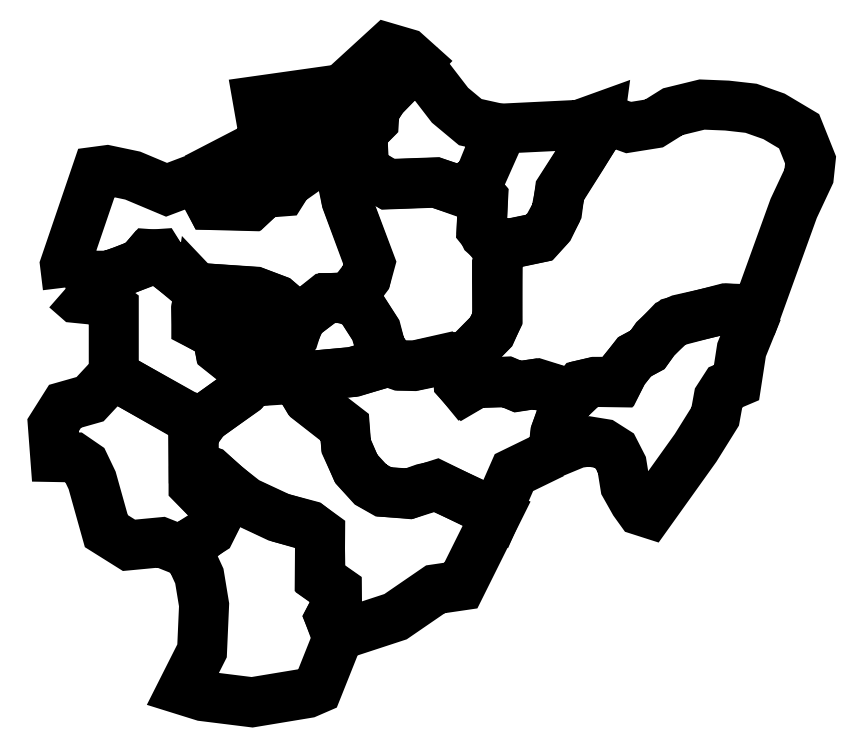
<metadata>
{"format":"dxf","ext":"dxf","renderer":"ezdxf+matplotlib","layout":"modelspace","background":"white","min_lineweight":24,"dpi":150}
</metadata>
<code>
0
SECTION
2
ENTITIES
0
LWPOLYLINE
8
Layer_1
90
41
70
1
10
8
20
324.6
30
0
10
5.714
20
343.4
30
0
10
32.57
20
422.3
30
0
10
41.14
20
423.4
30
0
10
62.86
20
418.9
30
0
10
91.43
20
406.9
30
0
10
117.1
20
416.6
30
0
10
124
20
404.6
30
0
10
129.1
20
394.3
30
0
10
162.9
20
393.7
30
0
10
174.3
20
404.6
30
0
10
189.1
20
406.3
30
0
10
195.4
20
415.4
30
0
10
224.6
20
434.9
30
0
10
250.9
20
433.7
30
0
10
257.7
20
436.6
30
0
10
258.3
20
425.7
30
0
10
249.1
20
419.4
30
0
10
241.1
20
412
30
0
10
243.4
20
398.3
30
0
10
263.4
20
345.1
30
0
10
260
20
332.6
30
0
10
253.1
20
323.4
30
0
10
253.1
20
311.4
30
0
10
238.9
20
315.4
30
0
10
226.9
20
315.4
30
0
10
211.4
20
304
30
0
10
200
20
300.6
30
0
10
184.6
20
313.7
30
0
10
166.3
20
320.6
30
0
10
126.3
20
323.4
30
0
10
118.9
20
322.3
30
0
10
98.86
20
338.3
30
0
10
87.43
20
348
30
0
10
84.57
20
352.6
30
0
10
76
20
352
30
0
10
69.71
20
344.6
30
0
10
54.29
20
338.3
30
0
10
42.29
20
334.3
30
0
10
30.86
20
334.3
30
0
10
8
20
324.6
30
0
0
LWPOLYLINE
8
Layer_1
90
22
70
1
10
6.286
20
323.4
30
0
10
15.43
20
315.4
30
0
10
38.29
20
313.1
30
0
10
46.86
20
306.9
30
0
10
46.86
20
250.3
30
0
10
106.9
20
216
30
0
10
121.7
20
212
30
0
10
157.1
20
237.7
30
0
10
164
20
246.9
30
0
10
157.7
20
254.9
30
0
10
136.6
20
272
30
0
10
134.3
20
284.6
30
0
10
116.6
20
293.7
30
0
10
116.6
20
306.3
30
0
10
118.9
20
322.9
30
0
10
89.14
20
345.1
30
0
10
84.57
20
352
30
0
10
76.57
20
352.6
30
0
10
69.14
20
344
30
0
10
41.71
20
333.7
30
0
10
30.29
20
333.7
30
0
10
6.286
20
323.4
30
0
0
LWPOLYLINE
8
Layer_1
90
22
70
1
10
46
20
250.6
30
0
10
106.9
20
216.6
30
0
10
122.3
20
211.1
30
0
10
114.3
20
200
30
0
10
114.3
20
157.1
30
0
10
133.1
20
138
30
0
10
133.7
20
130
30
0
10
128
20
118.9
30
0
10
118.3
20
111.4
30
0
10
112.6
20
108.6
30
0
10
106.3
20
101.4
30
0
10
86.86
20
109.1
30
0
10
59.71
20
106.6
30
0
10
40.57
20
118.6
30
0
10
28.57
20
161.4
30
0
10
22.29
20
174.6
30
0
10
13.14
20
180.9
30
0
10
-2.571
20
181.1
30
0
10
-4.571
20
207.7
30
0
10
5.714
20
224
30
0
10
26.86
20
230
30
0
10
46
20
250.6
30
0
0
LWPOLYLINE
8
Layer_1
90
28
70
1
10
114.6
20
173.4
30
0
10
128.3
20
168.9
30
0
10
141.4
20
156.9
30
0
10
158.6
20
143.4
30
0
10
188
20
129.7
30
0
10
212.9
20
122.6
30
0
10
221.1
20
116.6
30
0
10
220.9
20
78.86
30
0
10
235.1
20
68.86
30
0
10
235.1
20
56.57
30
0
10
229.4
20
45.71
30
0
10
236.3
20
29.14
30
0
10
218.9
20
-14.57
30
0
10
210.3
20
-18.29
30
0
10
163.7
20
-26
30
0
10
122.3
20
-20.86
30
0
10
104.9
20
-15.43
30
0
10
121.4
20
17.43
30
0
10
123.1
20
56.29
30
0
10
119.1
20
80.57
30
0
10
112.6
20
94.86
30
0
10
106.6
20
101.4
30
0
10
113.1
20
109.1
30
0
10
128.6
20
118.9
30
0
10
134.3
20
130.3
30
0
10
133.1
20
138
30
0
10
114.6
20
157.4
30
0
10
114.6
20
173.4
30
0
0
LWPOLYLINE
8
Layer_1
90
31
70
1
10
163.7
20
244.9
30
0
10
207.1
20
247.7
30
0
10
206.9
20
237.1
30
0
10
210.6
20
230.9
30
0
10
242
20
206.6
30
0
10
243.1
20
191.1
30
0
10
251.4
20
171.7
30
0
10
264
20
158
30
0
10
275.4
20
151.7
30
0
10
295.7
20
150
30
0
10
308.6
20
154.6
30
0
10
319.4
20
156.9
30
0
10
370.3
20
133.4
30
0
10
340
20
72.57
30
0
10
318.6
20
69.43
30
0
10
284.9
20
46.29
30
0
10
235.1
20
30
30
0
10
229.4
20
45.43
30
0
10
235.4
20
57.14
30
0
10
235.1
20
68.29
30
0
10
221.4
20
78
30
0
10
220.9
20
116.3
30
0
10
211.7
20
123.4
30
0
10
184.9
20
130.6
30
0
10
156.9
20
143.7
30
0
10
127.7
20
168.9
30
0
10
114.3
20
173.7
30
0
10
114
20
200
30
0
10
123.7
20
213.7
30
0
10
156.6
20
236.9
30
0
10
163.7
20
244.9
30
0
0
LWPOLYLINE
8
Layer_1
90
18
70
1
10
176
20
246.3
30
0
10
248
20
252.9
30
0
10
280
20
262
30
0
10
272.3
20
273.7
30
0
10
267.7
20
288.9
30
0
10
252.9
20
312
30
0
10
240.3
20
316
30
0
10
225.4
20
315.1
30
0
10
211.1
20
303.7
30
0
10
199.7
20
300.3
30
0
10
201.7
20
291.7
30
0
10
198.9
20
282.6
30
0
10
193.4
20
275.1
30
0
10
184.6
20
267.4
30
0
10
180
20
264.3
30
0
10
179.1
20
258
30
0
10
174.9
20
254.6
30
0
10
176
20
246.3
30
0
0
LWPOLYLINE
8
Layer_1
90
17
70
1
10
176.6
20
246
30
0
10
164
20
245.4
30
0
10
157.7
20
254.6
30
0
10
136.9
20
271.1
30
0
10
134.3
20
284
30
0
10
117.1
20
293.7
30
0
10
116.6
20
306.9
30
0
10
118.9
20
322
30
0
10
124.3
20
316.3
30
0
10
133.1
20
309.4
30
0
10
151.1
20
303.1
30
0
10
164.9
20
296
30
0
10
177.1
20
282.3
30
0
10
180.3
20
265.4
30
0
10
178.6
20
257.4
30
0
10
174.6
20
254
30
0
10
176.6
20
246
30
0
0
LWPOLYLINE
8
Layer_1
90
13
70
1
10
180.9
20
265.7
30
0
10
194.3
20
274.9
30
0
10
201.4
20
290.3
30
0
10
199.1
20
301.4
30
0
10
184.9
20
313.7
30
0
10
166
20
320.9
30
0
10
126.9
20
323.4
30
0
10
118
20
321.7
30
0
10
133.7
20
308.6
30
0
10
150.6
20
302.9
30
0
10
165.1
20
295.4
30
0
10
177.4
20
281.7
30
0
10
180.9
20
265.7
30
0
0
LWPOLYLINE
8
Layer_1
90
16
70
1
10
116.6
20
416.9
30
0
10
180.6
20
450
30
0
10
171.4
20
465.7
30
0
10
168.6
20
482
30
0
10
215.1
20
488.6
30
0
10
212
20
473.1
30
0
10
217.1
20
465.7
30
0
10
227.4
20
455.1
30
0
10
228.3
20
444.6
30
0
10
223.1
20
433.7
30
0
10
194
20
413.1
30
0
10
189.1
20
405.4
30
0
10
174.3
20
404.3
30
0
10
162
20
393.1
30
0
10
128.9
20
394
30
0
10
116.6
20
416.9
30
0
0
LWPOLYLINE
8
Layer_1
90
16
70
1
10
215.4
20
488
30
0
10
234
20
486.9
30
0
10
277.7
20
526.9
30
0
10
294.3
20
522
30
0
10
302.6
20
514.6
30
0
10
274.9
20
485.7
30
0
10
266.9
20
473.7
30
0
10
265.7
20
464.3
30
0
10
256.9
20
455.1
30
0
10
256.6
20
436.3
30
0
10
248.9
20
433.4
30
0
10
224
20
434.6
30
0
10
228.3
20
444.6
30
0
10
226.9
20
454.9
30
0
10
212.3
20
472.9
30
0
10
215.4
20
488
30
0
0
LWPOLYLINE
8
Layer_1
90
15
70
1
10
303.1
20
514.3
30
0
10
330.9
20
478.3
30
0
10
348
20
464
30
0
10
375.1
20
458
30
0
10
363.7
20
436.3
30
0
10
355.7
20
416.6
30
0
10
340.3
20
406
30
0
10
318.9
20
412.9
30
0
10
278.9
20
411.4
30
0
10
257.7
20
424.3
30
0
10
256.9
20
455.1
30
0
10
266.6
20
464.9
30
0
10
267.1
20
474
30
0
10
274.3
20
484.9
30
0
10
303.1
20
514.3
30
0
0
LWPOLYLINE
8
Layer_1
90
30
70
1
10
257.1
20
424
30
0
10
246.6
20
417.7
30
0
10
240.6
20
411.1
30
0
10
243.4
20
397.4
30
0
10
262.6
20
345.7
30
0
10
260
20
333.7
30
0
10
253.4
20
325.1
30
0
10
253.7
20
311.1
30
0
10
268.6
20
288
30
0
10
272.6
20
272.6
30
0
10
279.4
20
261.4
30
0
10
288.3
20
258.3
30
0
10
300.3
20
258
30
0
10
329.4
20
264
30
0
10
336.9
20
258
30
0
10
365.4
20
286.9
30
0
10
370.9
20
298
30
0
10
370.6
20
329.7
30
0
10
370.6
20
344
30
0
10
374
20
354.9
30
0
10
379.1
20
361.4
30
0
10
365.1
20
364.6
30
0
10
360.3
20
368.9
30
0
10
357.7
20
374.3
30
0
10
358.6
20
400.3
30
0
10
348.9
20
411.4
30
0
10
340.3
20
405.4
30
0
10
318.6
20
413.1
30
0
10
278
20
411.7
30
0
10
257.1
20
424
30
0
0
LWPOLYLINE
8
Layer_1
90
16
70
1
10
348.6
20
411.7
30
0
10
356.6
20
416.9
30
0
10
375.1
20
458.6
30
0
10
440
20
461.7
30
0
10
457.4
20
468
30
0
10
456
20
457.4
30
0
10
442.6
20
435.4
30
0
10
424
20
406
30
0
10
420.3
20
387.1
30
0
10
413.4
20
374.6
30
0
10
405.7
20
366.3
30
0
10
378.9
20
360.6
30
0
10
364.6
20
364.6
30
0
10
357.4
20
373.4
30
0
10
358.9
20
400
30
0
10
348.6
20
411.7
30
0
0
LWPOLYLINE
8
Layer_1
90
43
70
1
10
458
20
468
30
0
10
481.7
20
459.4
30
0
10
503.1
20
462.9
30
0
10
519.1
20
472.9
30
0
10
543.7
20
478.9
30
0
10
564.9
20
478
30
0
10
585.1
20
475.7
30
0
10
604.6
20
468.9
30
0
10
625.7
20
456.3
30
0
10
635.4
20
432
30
0
10
634
20
418.6
30
0
10
621.1
20
391.1
30
0
10
590.3
20
305.7
30
0
10
565.7
20
306.6
30
0
10
525.1
20
297.4
30
0
10
516.9
20
293.7
30
0
10
504
20
280.3
30
0
10
497.7
20
271.7
30
0
10
486.6
20
265.7
30
0
10
477.1
20
253.4
30
0
10
472.9
20
244.9
30
0
10
454
20
244.6
30
0
10
442.6
20
242
30
0
10
434.9
20
233.7
30
0
10
402.6
20
242.9
30
0
10
388
20
240.6
30
0
10
379.1
20
244.3
30
0
10
355.7
20
243.7
30
0
10
352.3
20
243.1
30
0
10
344
20
238.3
30
0
10
338
20
244.9
30
0
10
337.1
20
257.7
30
0
10
365.7
20
286.9
30
0
10
370.9
20
298.6
30
0
10
371.1
20
344.3
30
0
10
374
20
354.6
30
0
10
378.6
20
360.9
30
0
10
406.6
20
366.6
30
0
10
414.9
20
375.7
30
0
10
421.4
20
389.1
30
0
10
423.7
20
406.6
30
0
10
456
20
456.9
30
0
10
458
20
468
30
0
0
LWPOLYLINE
8
Layer_1
90
30
70
1
10
590.6
20
304.9
30
0
10
563.1
20
306.6
30
0
10
519.4
20
295.1
30
0
10
504.3
20
281.1
30
0
10
497.7
20
271.7
30
0
10
487.1
20
266
30
0
10
477.7
20
254.6
30
0
10
472.3
20
244.3
30
0
10
453.1
20
244.6
30
0
10
441.1
20
241.7
30
0
10
433.7
20
232.6
30
0
10
428.9
20
227.1
30
0
10
419.7
20
201.1
30
0
10
418
20
184.6
30
0
10
438
20
192.9
30
0
10
448.3
20
194.3
30
0
10
460.6
20
192.3
30
0
10
470
20
186.3
30
0
10
476
20
174.6
30
0
10
478.9
20
156.9
30
0
10
486.6
20
143.1
30
0
10
491.7
20
136
30
0
10
498.9
20
133.7
30
0
10
538.3
20
188.9
30
0
10
554.9
20
215.4
30
0
10
557.7
20
231.1
30
0
10
563.4
20
240
30
0
10
572.9
20
244
30
0
10
577.1
20
271.7
30
0
10
590.6
20
304.9
30
0
0
LWPOLYLINE
8
Layer_1
90
29
70
1
10
417.7
20
184
30
0
10
384.9
20
168
30
0
10
369.4
20
132.9
30
0
10
319.4
20
157.4
30
0
10
297.1
20
150.3
30
0
10
274.3
20
151.7
30
0
10
263.7
20
157.7
30
0
10
252
20
170.6
30
0
10
243.1
20
190
30
0
10
241.7
20
206
30
0
10
211.7
20
229.4
30
0
10
207.1
20
236.9
30
0
10
206.9
20
249.1
30
0
10
250
20
253.1
30
0
10
278
20
261.7
30
0
10
289.1
20
258.6
30
0
10
301.7
20
258.6
30
0
10
328.3
20
264.6
30
0
10
337.7
20
257.7
30
0
10
338.3
20
244.9
30
0
10
343.4
20
238.6
30
0
10
353.1
20
243.7
30
0
10
378.6
20
244.9
30
0
10
388
20
240.9
30
0
10
404.6
20
243.1
30
0
10
435.7
20
233.4
30
0
10
429.7
20
227.7
30
0
10
420.3
20
202.6
30
0
10
417.7
20
184
30
0
0
ENDSEC
0
EOF

</code>
